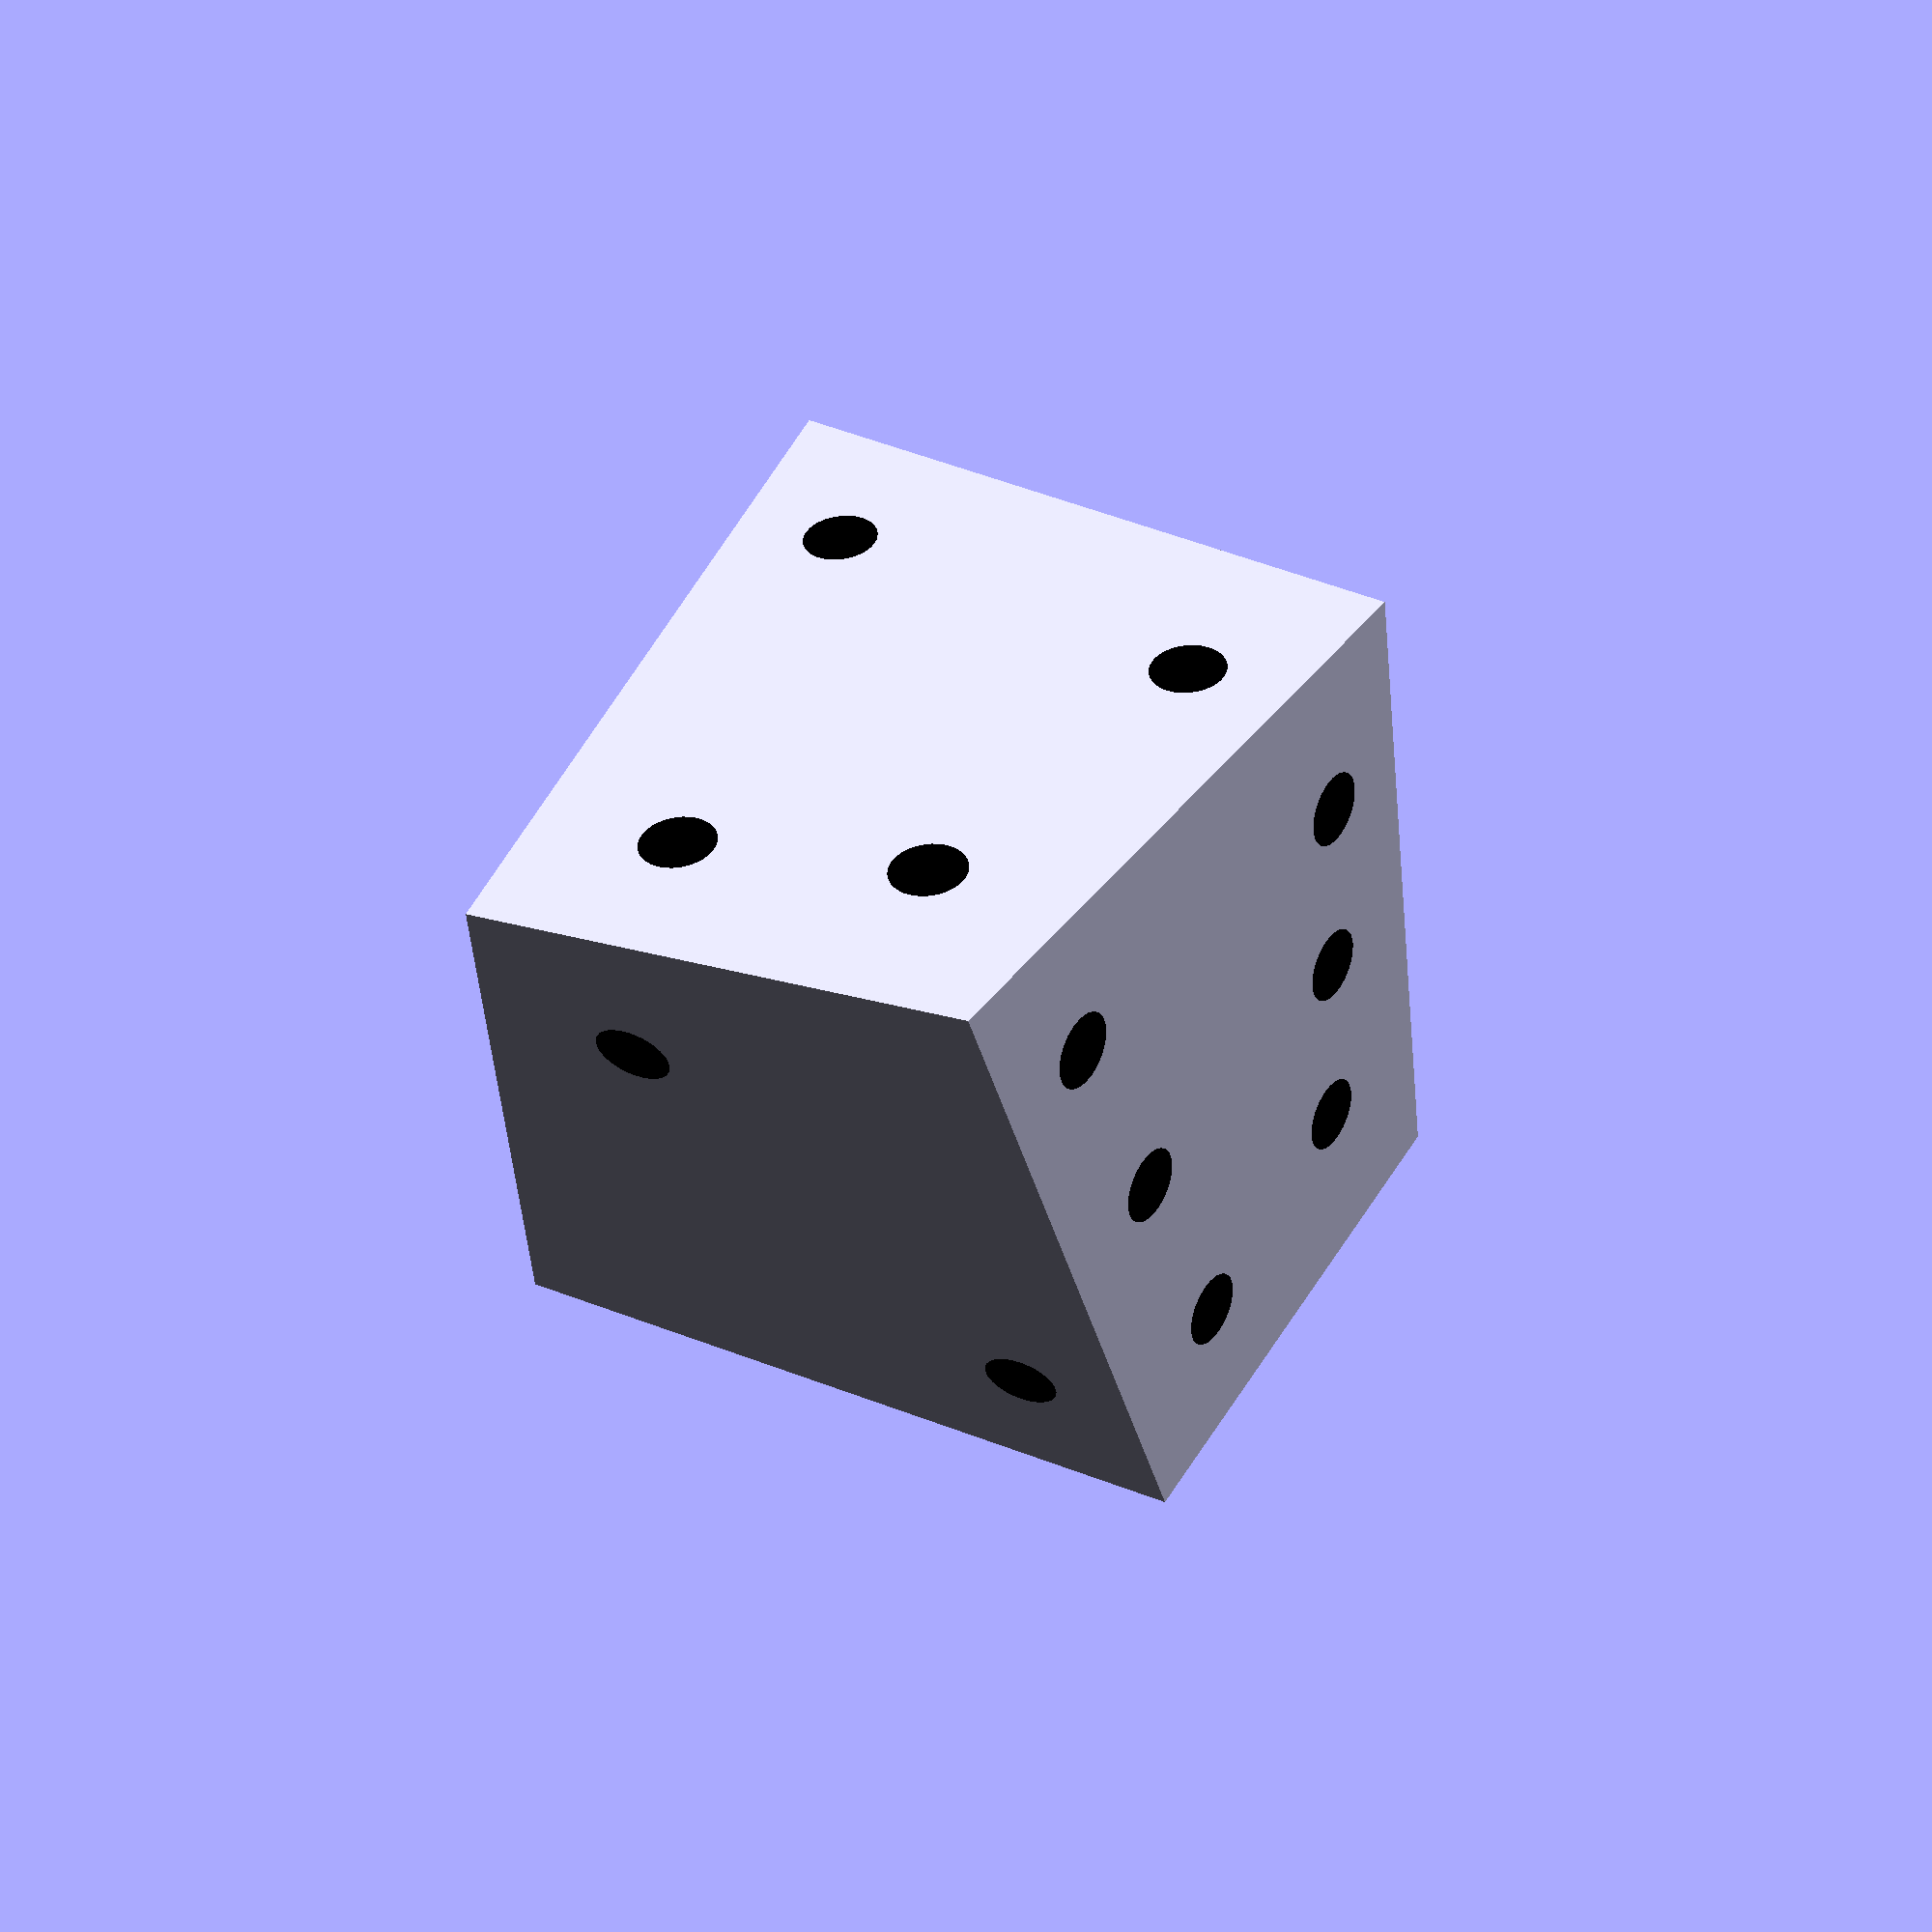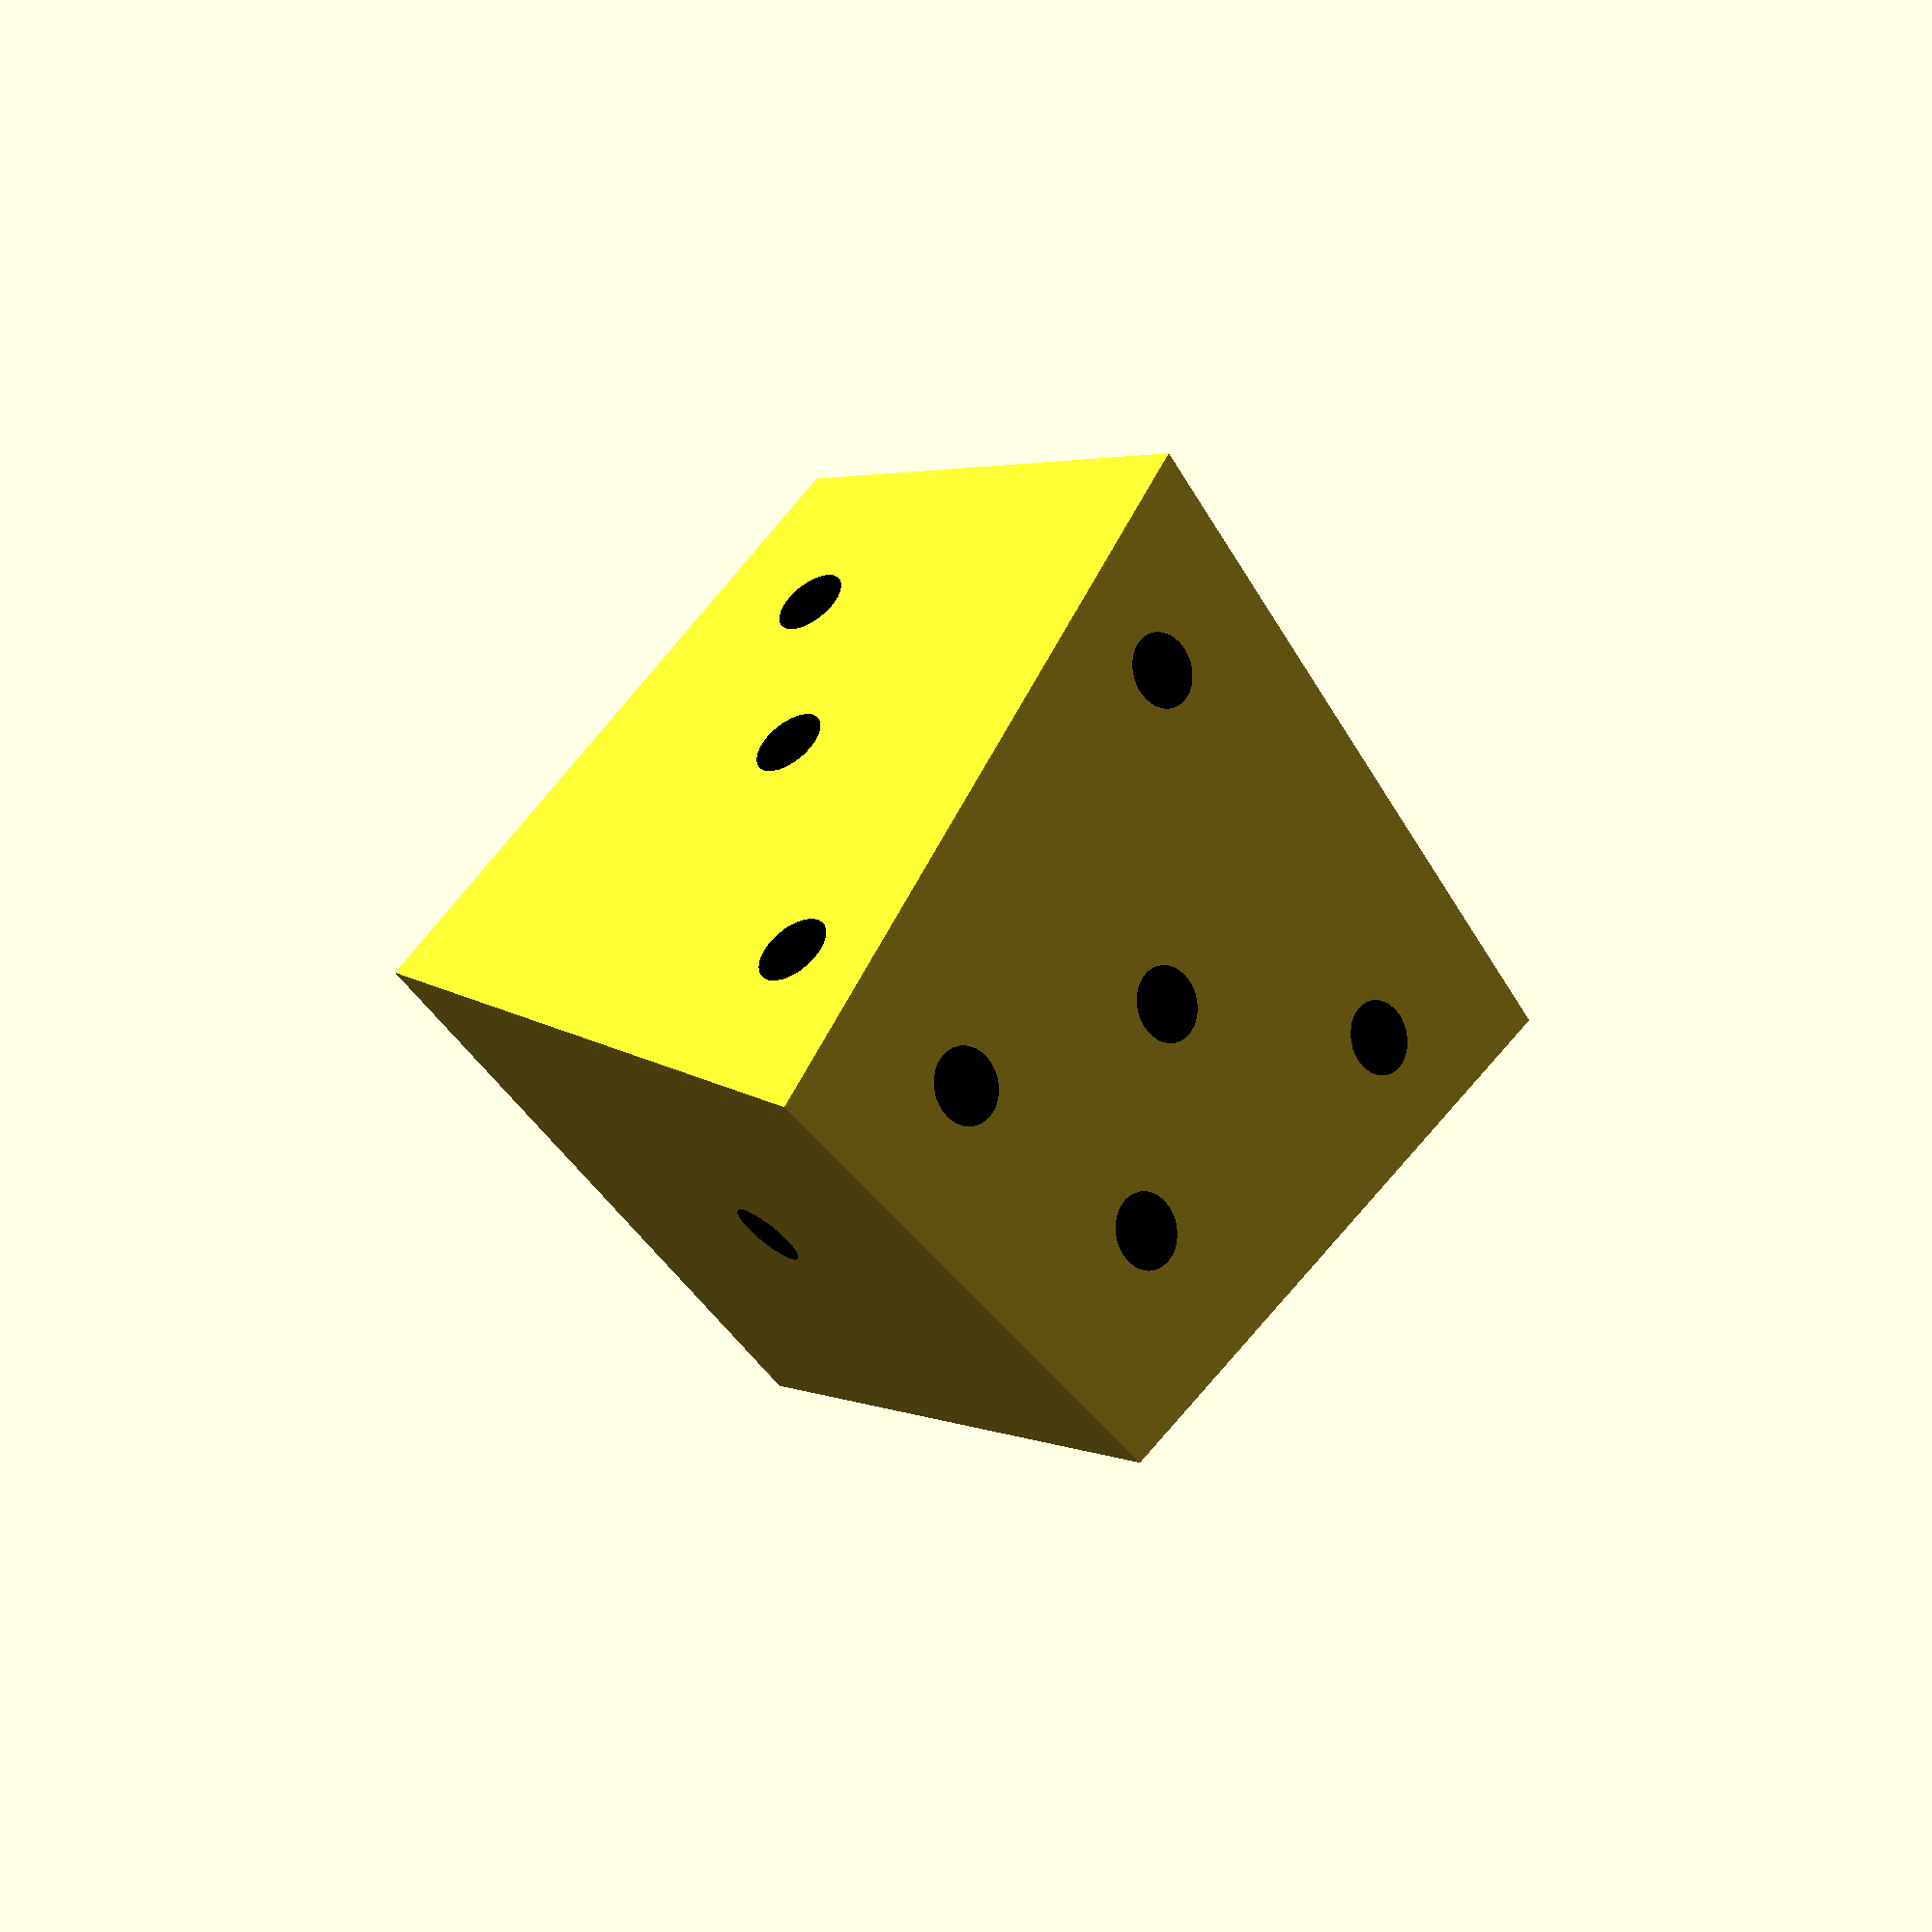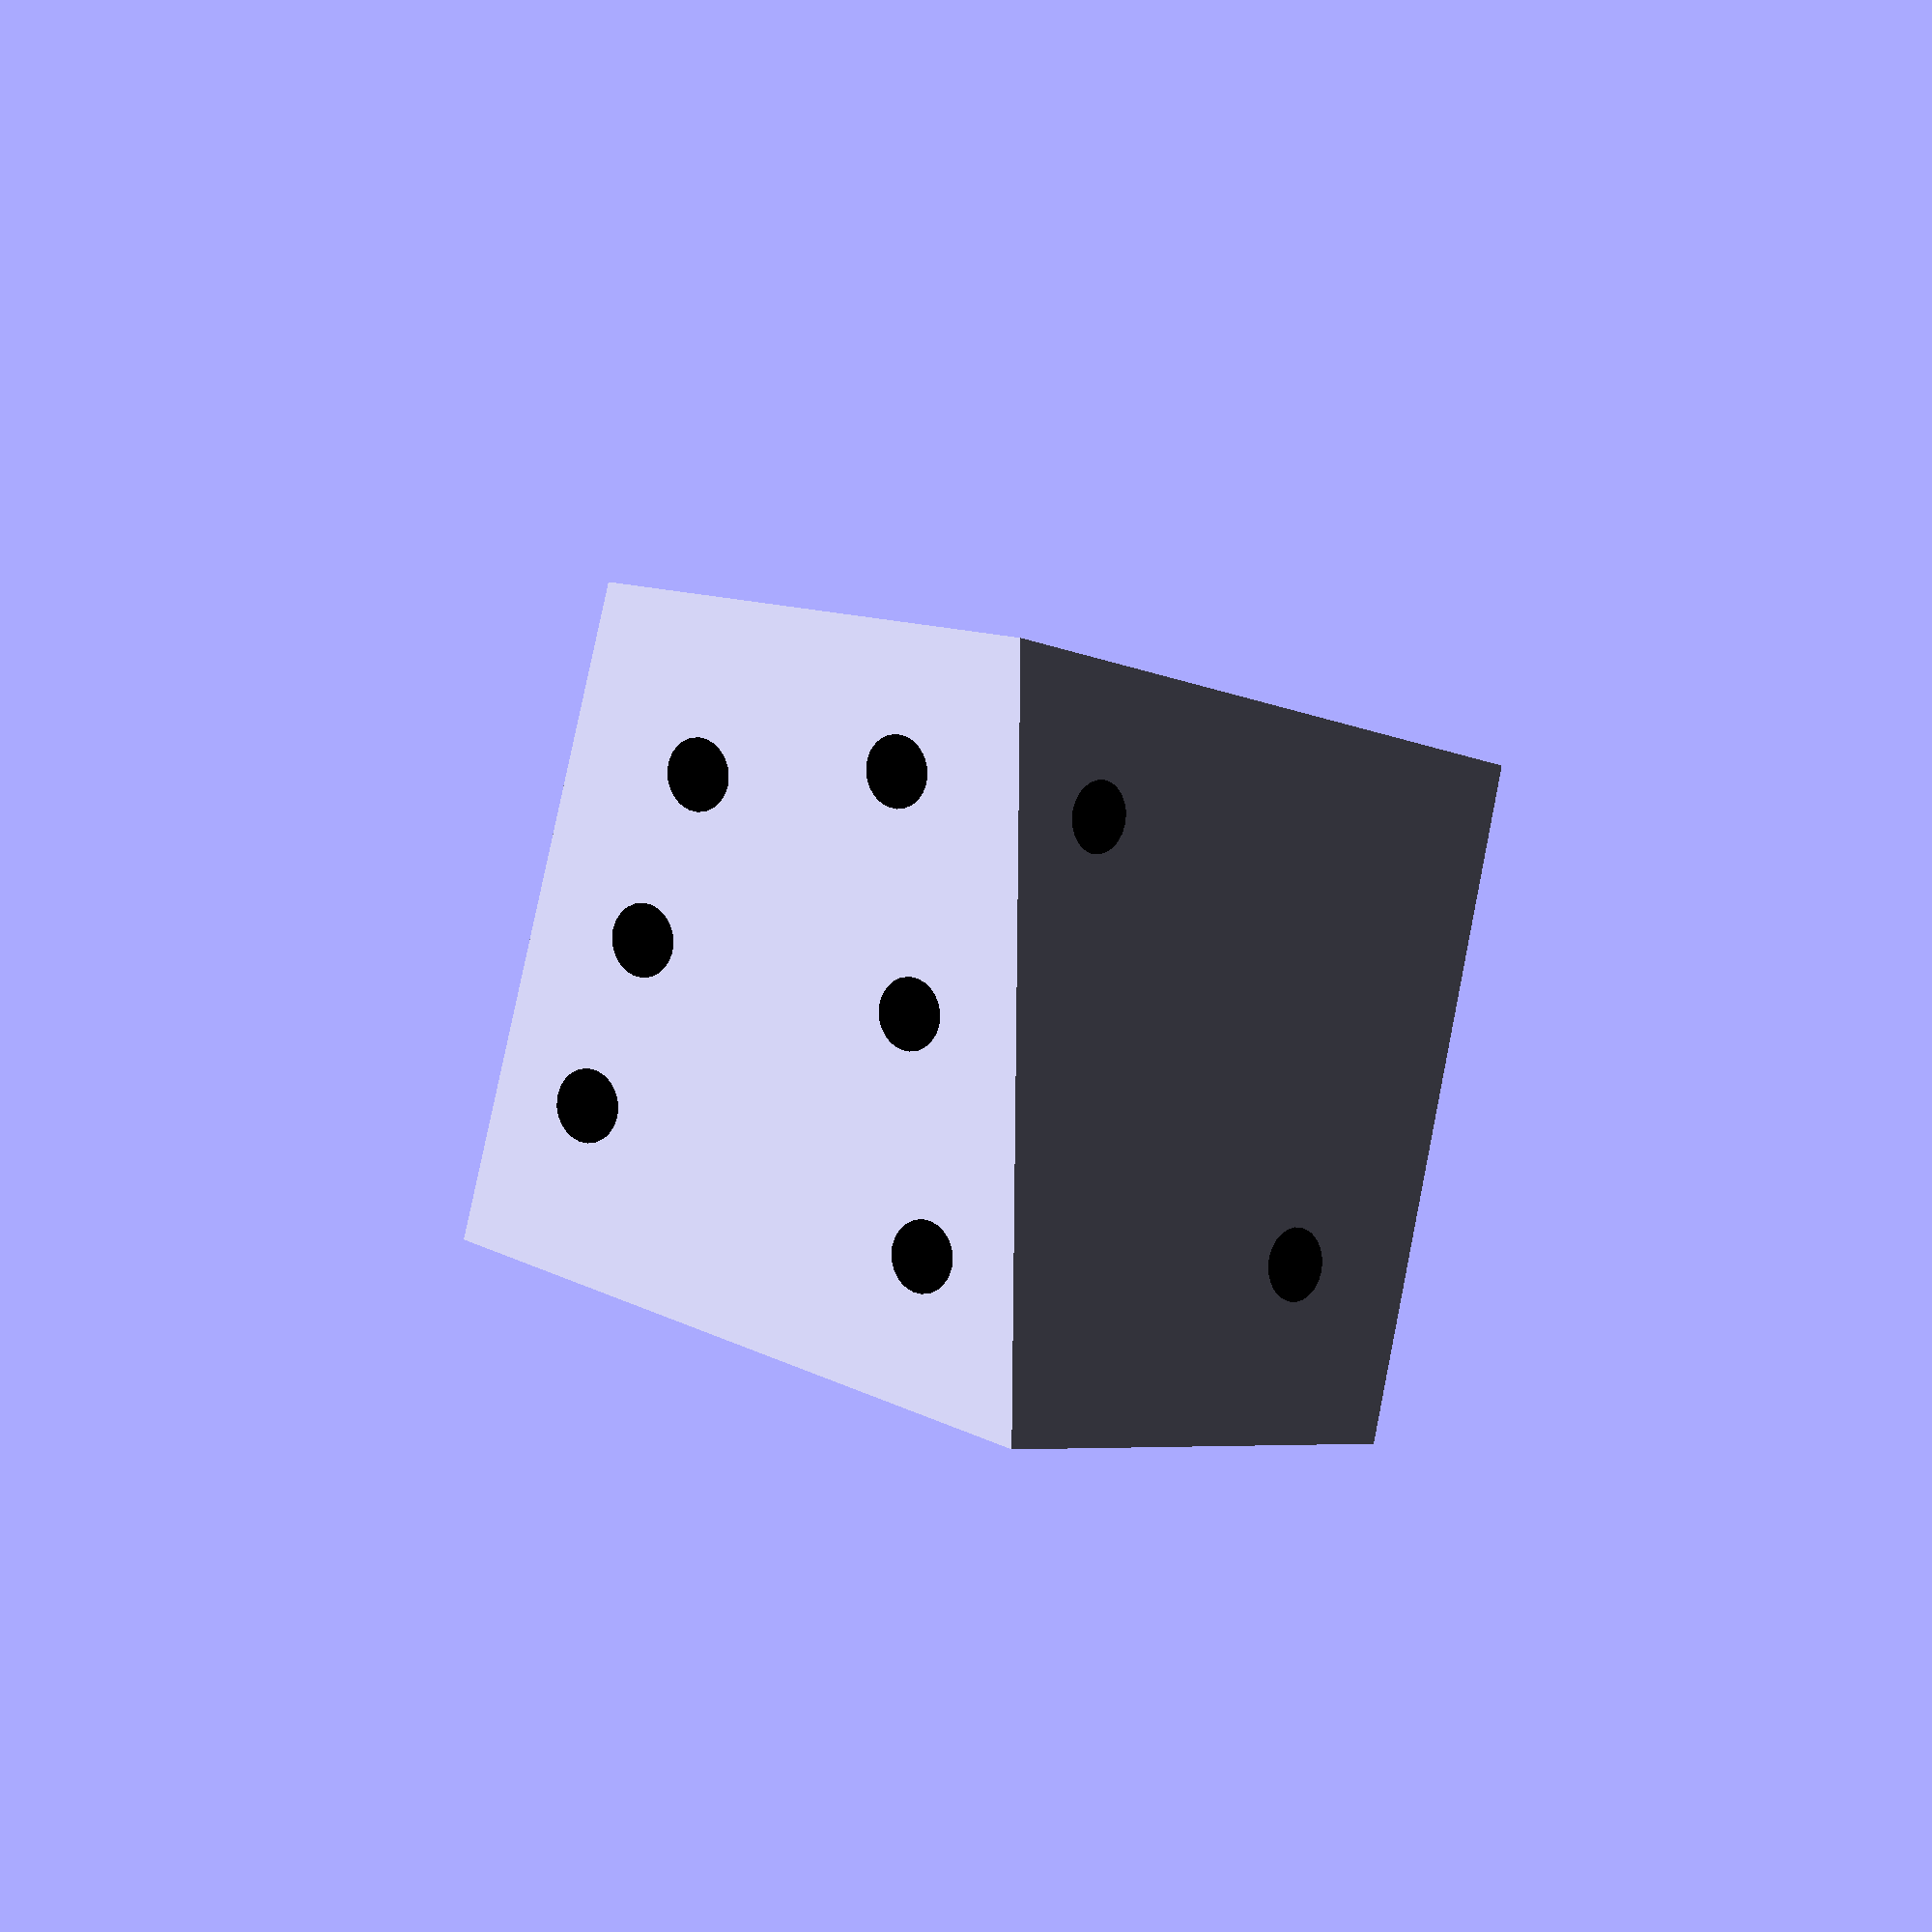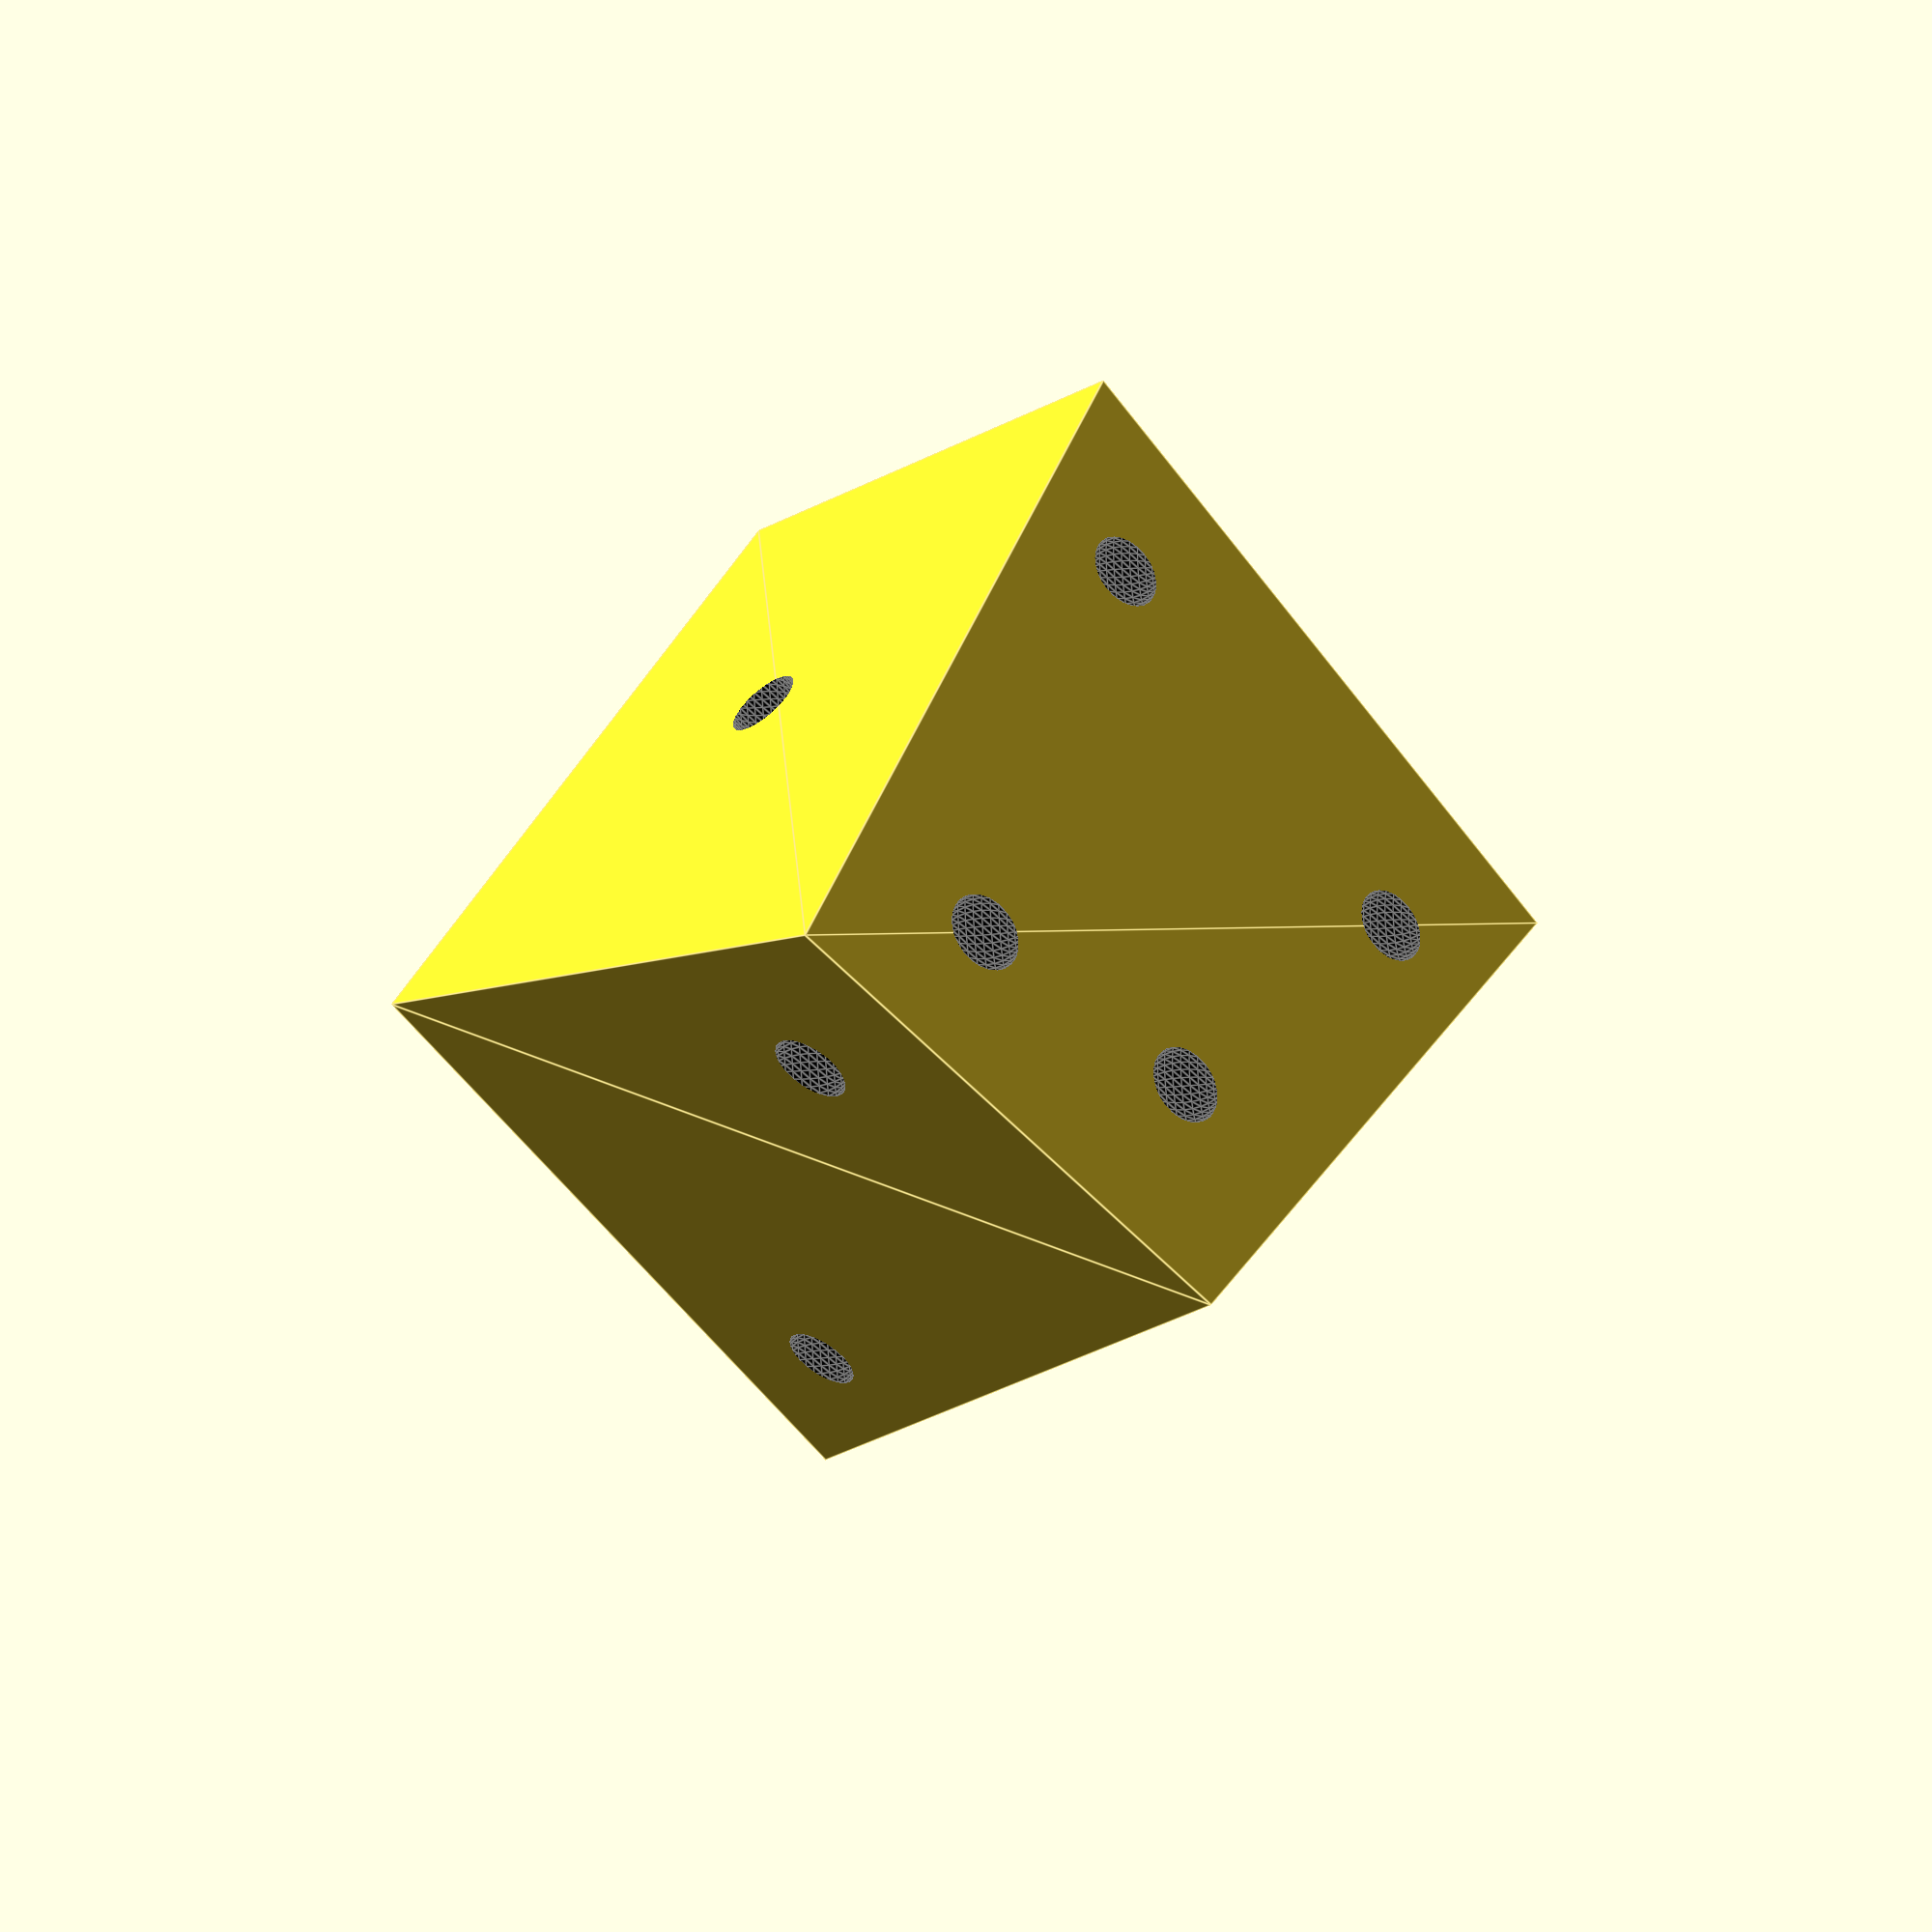
<openscad>

r = 15;                         // "radius", for some value of "radius"
h1 = r * sqrt(2)/2;             // height of lower three vertices

k1 = 8/7;                       // skew factor 1
k2 = 5/7;                       // skew factor 2
                                // if k1 == k2 == 1, you get a cube!

p0 = [0, 0, 0];
p1 = [cos(  0) * r, sin(  0) * r, h1];
p3 = [cos(120) * r, sin(120) * r, h1];
p5 = [cos(240) * r, sin(240) * r, h1];
p2 = k1 * p1 + k2 * p3;
p4 = k1 * p3 + k2 * p5;
p6 = k1 * p5 + k2 * p1;
p7 = [0, 0, p2[2] + p5[2]];
all_points = [p0, p1, p2, p3, p4, p5, p6, p7];

f1 = [0, 1, 2, 3];
f2 = [0, 3, 4, 5];
f3 = [0, 5, 6, 1];
f4 = [7, 4, 3, 2];
f5 = [7, 6, 5, 4];
f6 = [7, 2, 1, 6];
all_faces = [f1, f2, f3, f4, f5, f6];

module q() {
  polyhedron(points=all_points, faces=all_faces);
}

module pips(k, face) {
  // put `k` pips on `face`

  a = all_points[face[0]];
  b = all_points[face[1]];
  c = all_points[face[2]];
  d = all_points[face[3]];

  m = 4.5;                      // adjust to taste
  pip0 = (a + b + c + d)/4;
  if ((k % 2) == 1) {
    translate(pip0) children();
  }
  pip1 = (b + (m - 1) * d) / m;
  pip2 = (d + (m - 1) * b) / m;
  if (k > 1) {
    translate(pip1) children();
    translate(pip2) children();
  }
  pip3 = (a + (m - 1) * c) / m;
  pip4 = (c + (m - 1) * a) / m;
  if (k > 3) {
    translate(pip3) children();
    translate(pip4) children();
  }
  pip5 = ((a + b) / 2 + (c + d) * (m - 1) / 2) / m;
  pip6 = ((c + d) / 2 + (a + b) * (m - 1) / 2) / m;
  if (k > 5) {
    translate(pip5) children();
    translate(pip6) children();
  }
}

module s() {
  color("black") sphere(r=1, $fn=30);
}

// Animation parameters
// rotate([2880 * $t, 1080 * $t, 720 * $t]) translate(-.5 * p7)

difference() {
  q();
  pips(1, f1) s();
  pips(2, f2) s();
  pips(3, f3) s();
  pips(4, f4) s();
  pips(5, f6) s();
  pips(6, f5) s();
}

</openscad>
<views>
elev=241.6 azim=83.9 roll=227.7 proj=p view=wireframe
elev=236.2 azim=293.4 roll=272.9 proj=p view=solid
elev=274.3 azim=119.9 roll=65.4 proj=o view=wireframe
elev=127.4 azim=176.2 roll=275.1 proj=p view=edges
</views>
